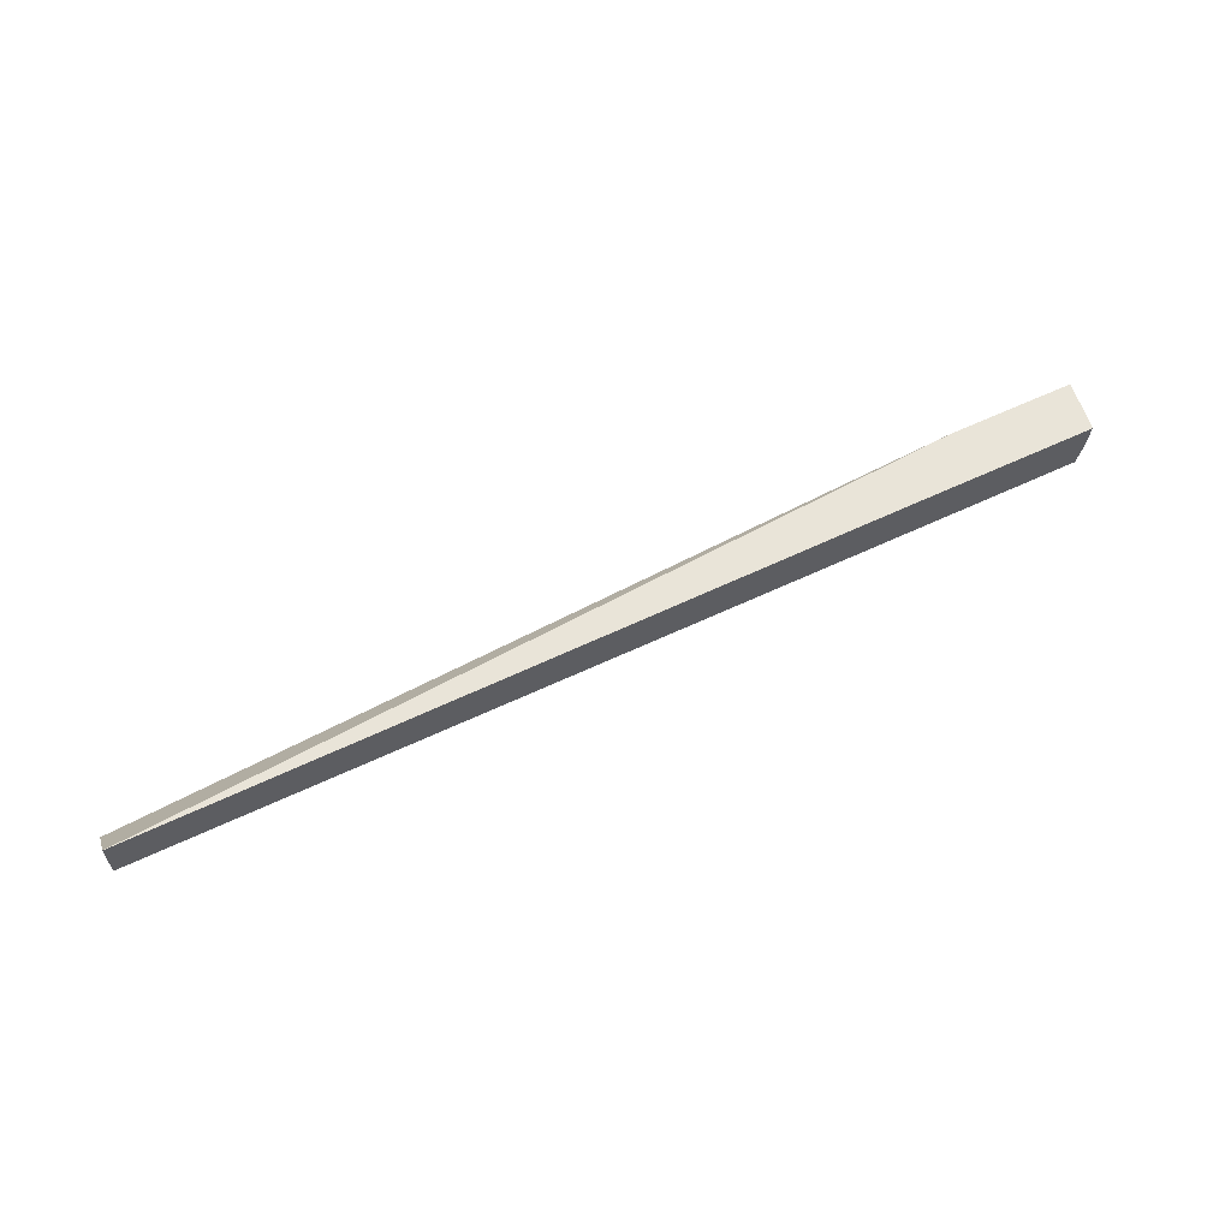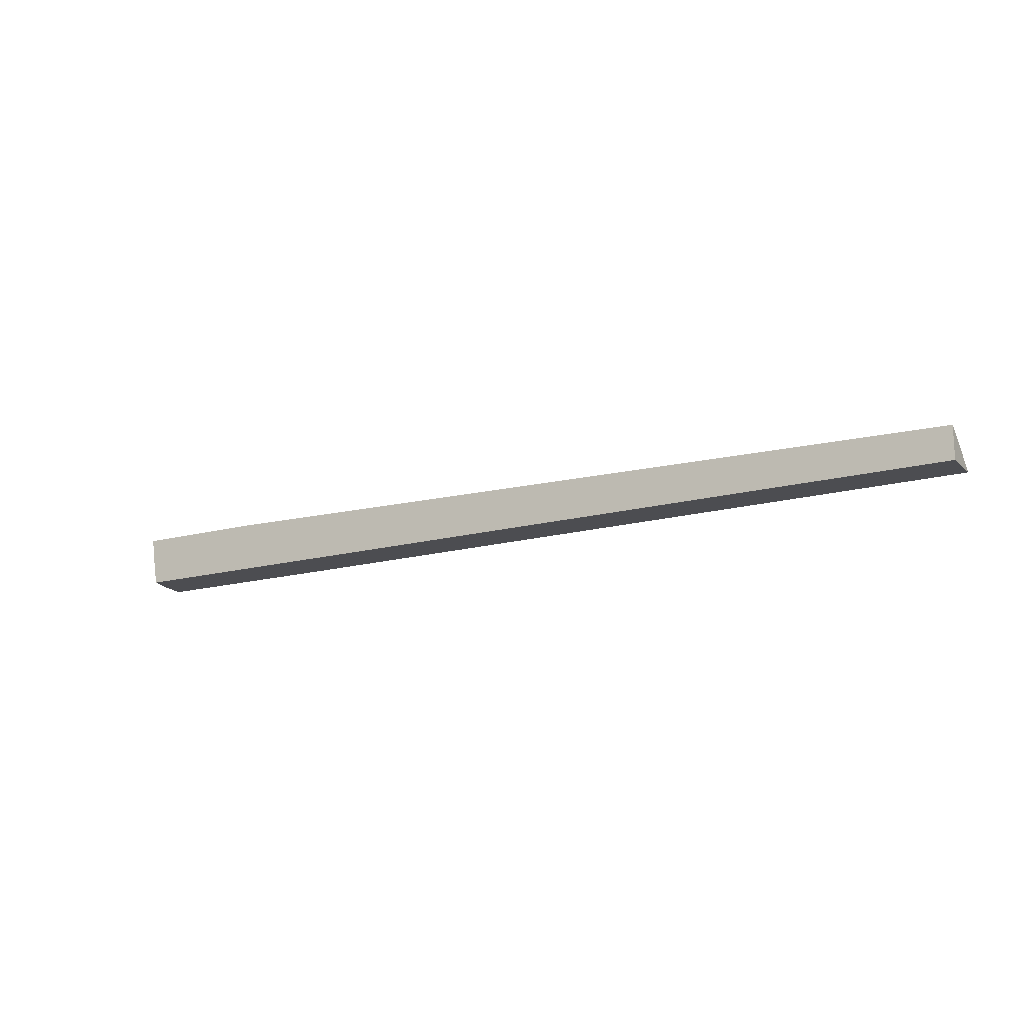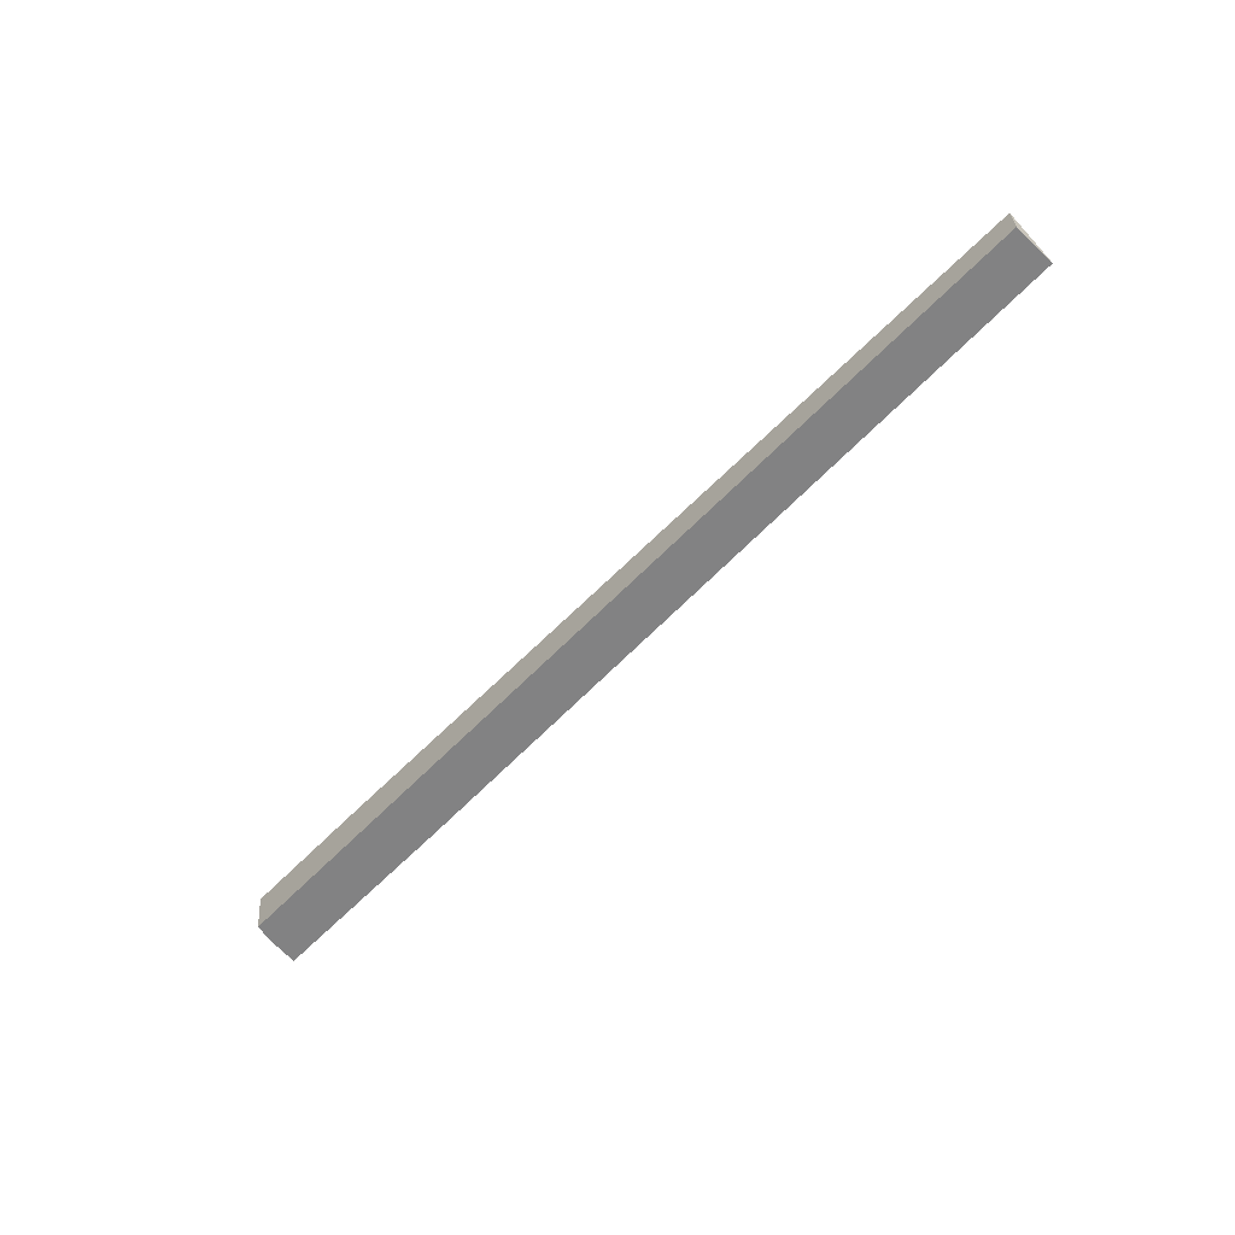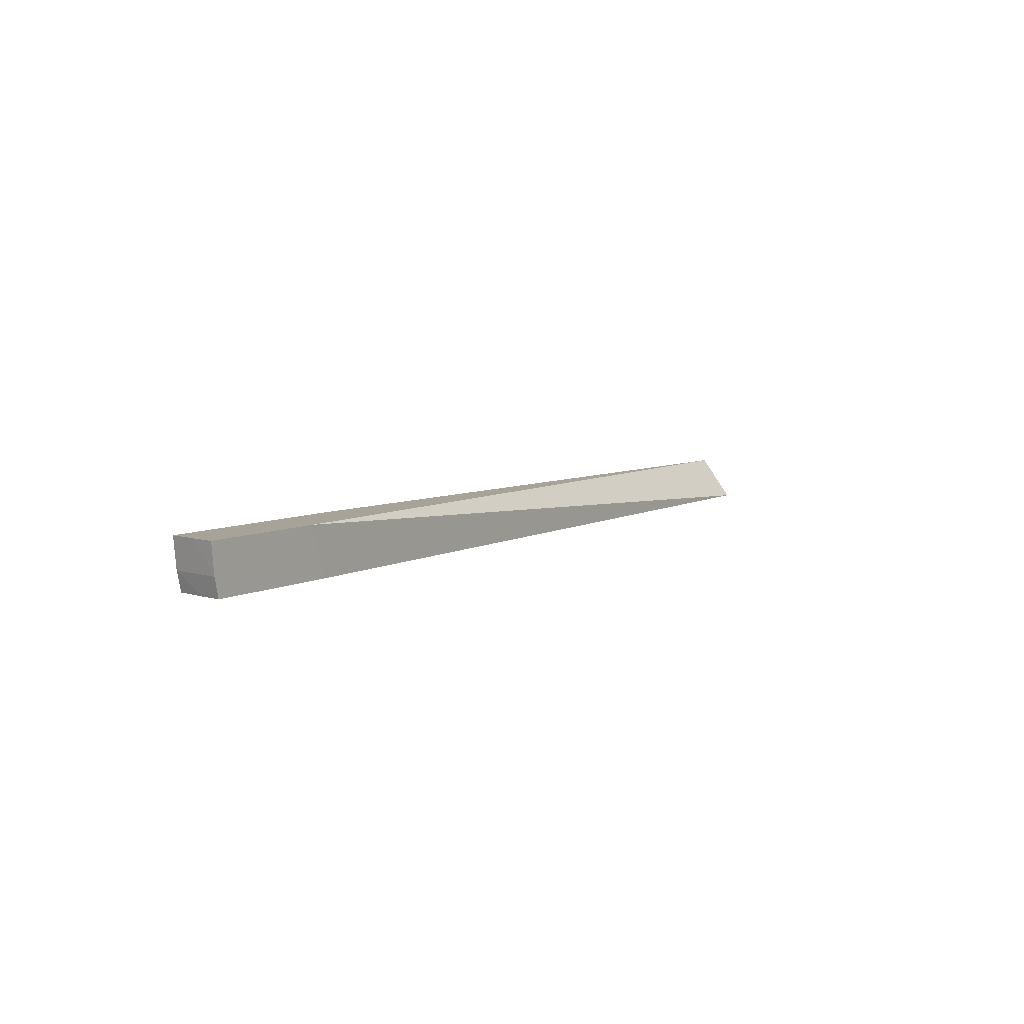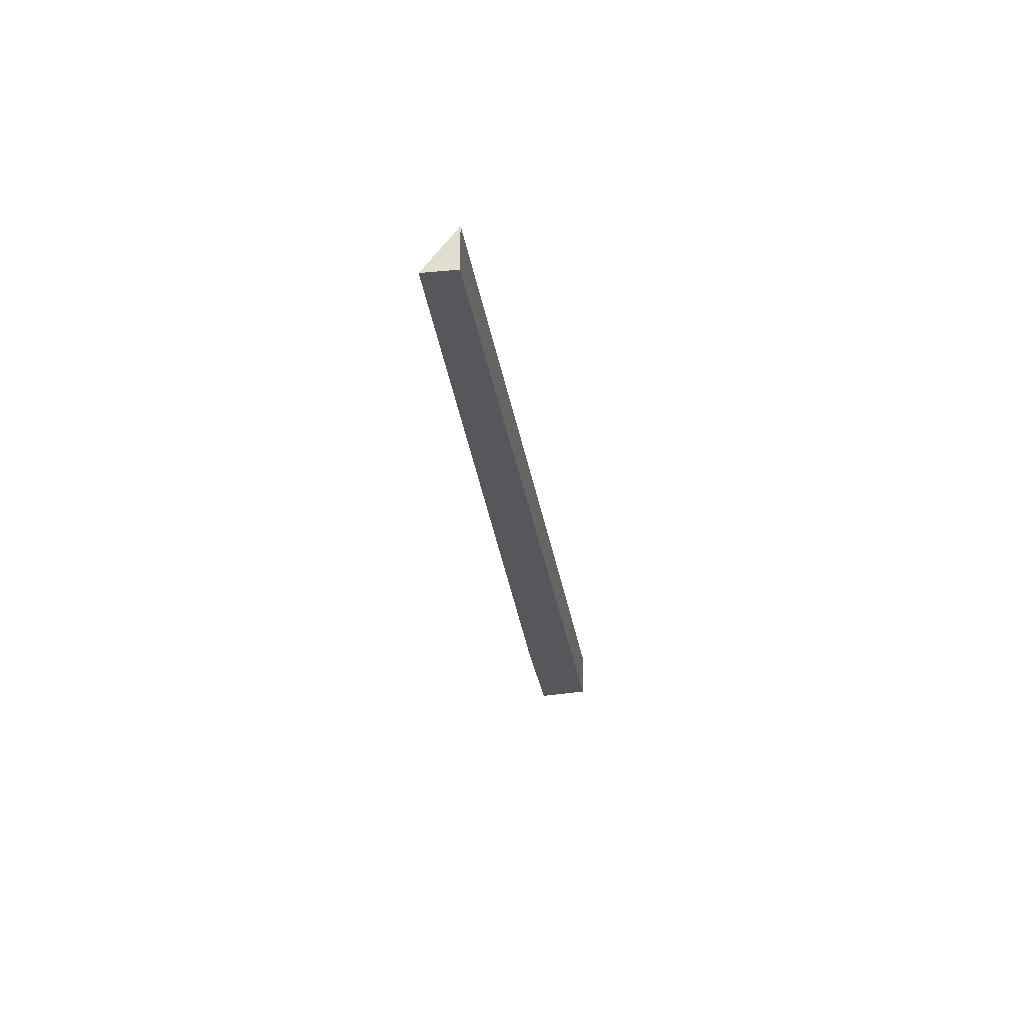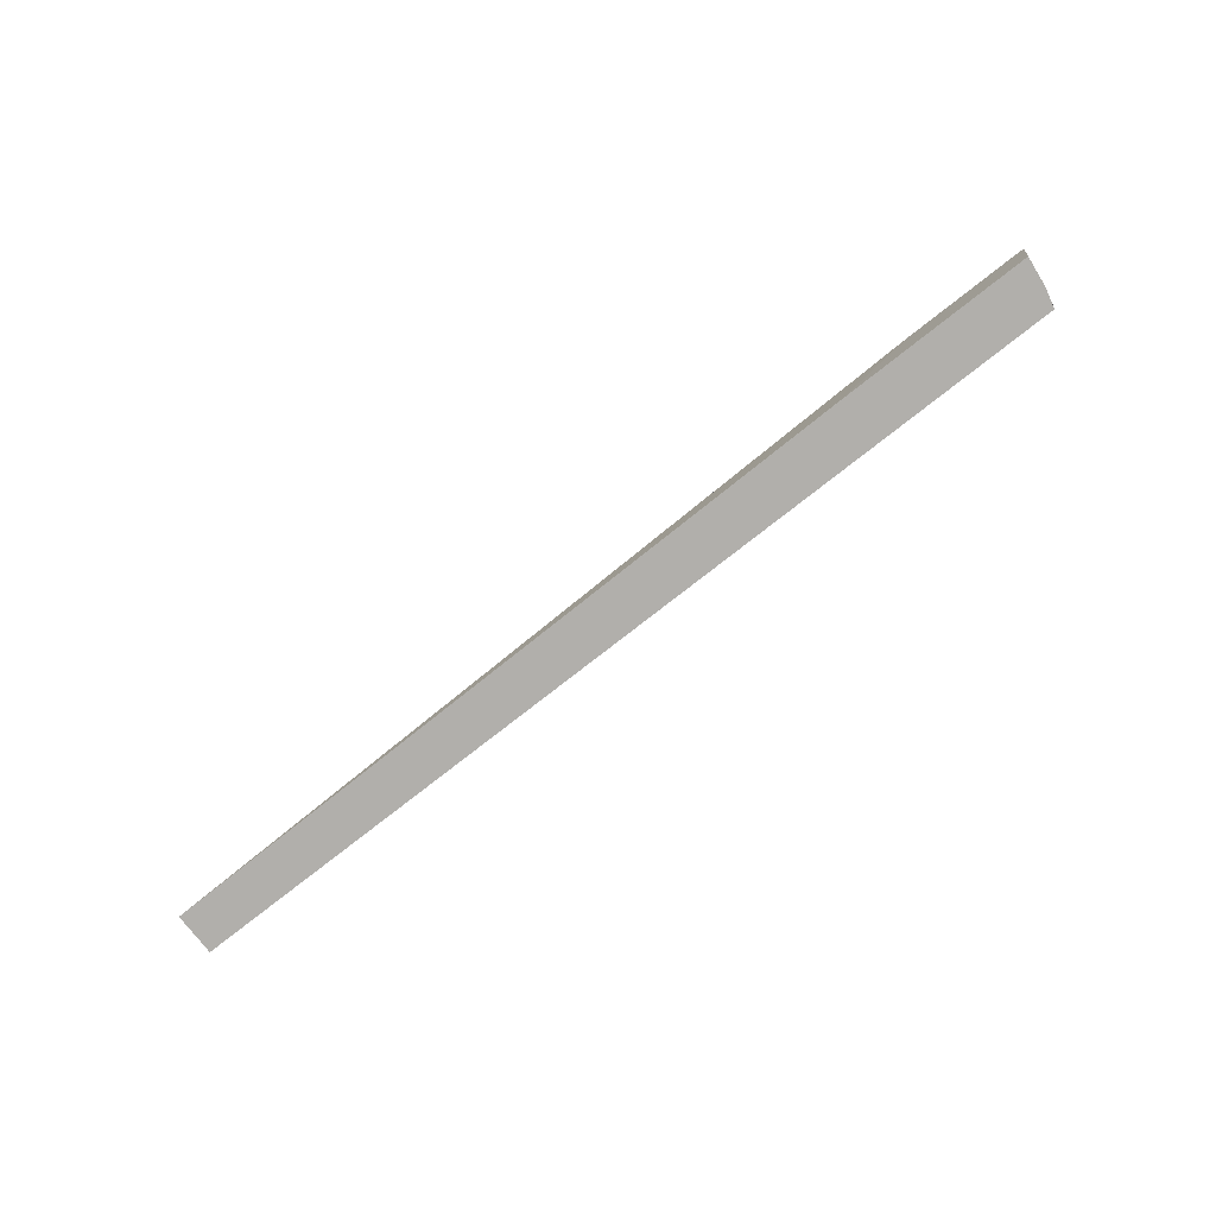
<metadata>
{"format":"obj","ext":"obj","renderer":"f3d","projection":"perspective","resolution":1024,"background":"white","views":[{"elev":60.5,"azim":154.2,"up":"+Y"},{"elev":-16.2,"azim":29.6,"up":"+Z"},{"elev":-60.9,"azim":46.4,"up":"+Z"},{"elev":6.8,"azim":-55.8,"up":"+Y"},{"elev":-27.2,"azim":98.1,"up":"+Y"},{"elev":-78.1,"azim":-142.0,"up":"+Z"}]}
</metadata>
<code>
v -0.07526 -0.08979 0.01456
v -0.07523 -0.09013 0.01456
v -0.07561 -0.08979 0.01681
v -0.05962 -0.08979 0.01456
v -0.075 -0.09218 0.01456
v -0.07561 -0.09218 0.01861
v -0.07587 -0.08979 0.01861
v -0.07534 -0.09218 0.01681
v -0.06581 -0.08979 0.01861
v -0.0001468 -0.09031 0.01456
v -0.07463 -0.09373 0.01456
v -0.07501 -0.09373 0.01681
v -0.07541 -0.09308 0.01861
v -0.06465 -0.09373 0.01861
v -0.0001468 -0.09373 0.01725
v -0.0001468 -0.09373 0.01456
v -0.07526 -0.09373 0.01861
f 1 2 3
f 1 3 7
f 1 7 9
f 1 9 4
f 1 4 10
f 1 10 16
f 1 16 11
f 1 11 5
f 1 5 2
f 2 5 3
f 3 6 7
f 3 5 8
f 3 8 6
f 4 9 10
f 5 11 12
f 5 12 8
f 6 8 13
f 6 13 17
f 6 17 14
f 6 14 9
f 6 9 7
f 8 12 13
f 9 14 15
f 9 15 10
f 10 15 16
f 11 16 15
f 11 15 14
f 11 14 17
f 11 17 12
f 12 17 13

</code>
